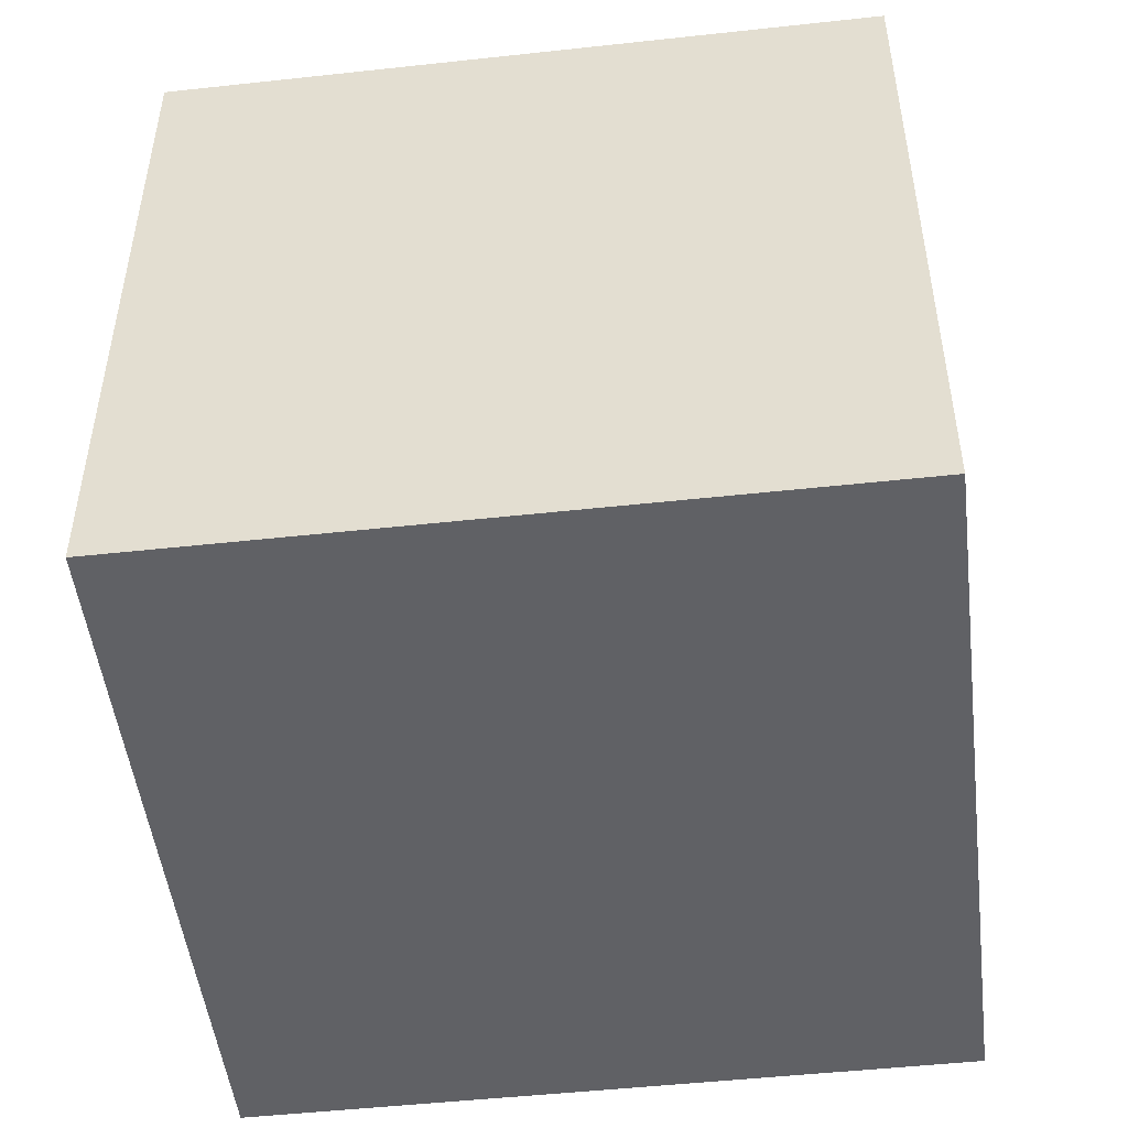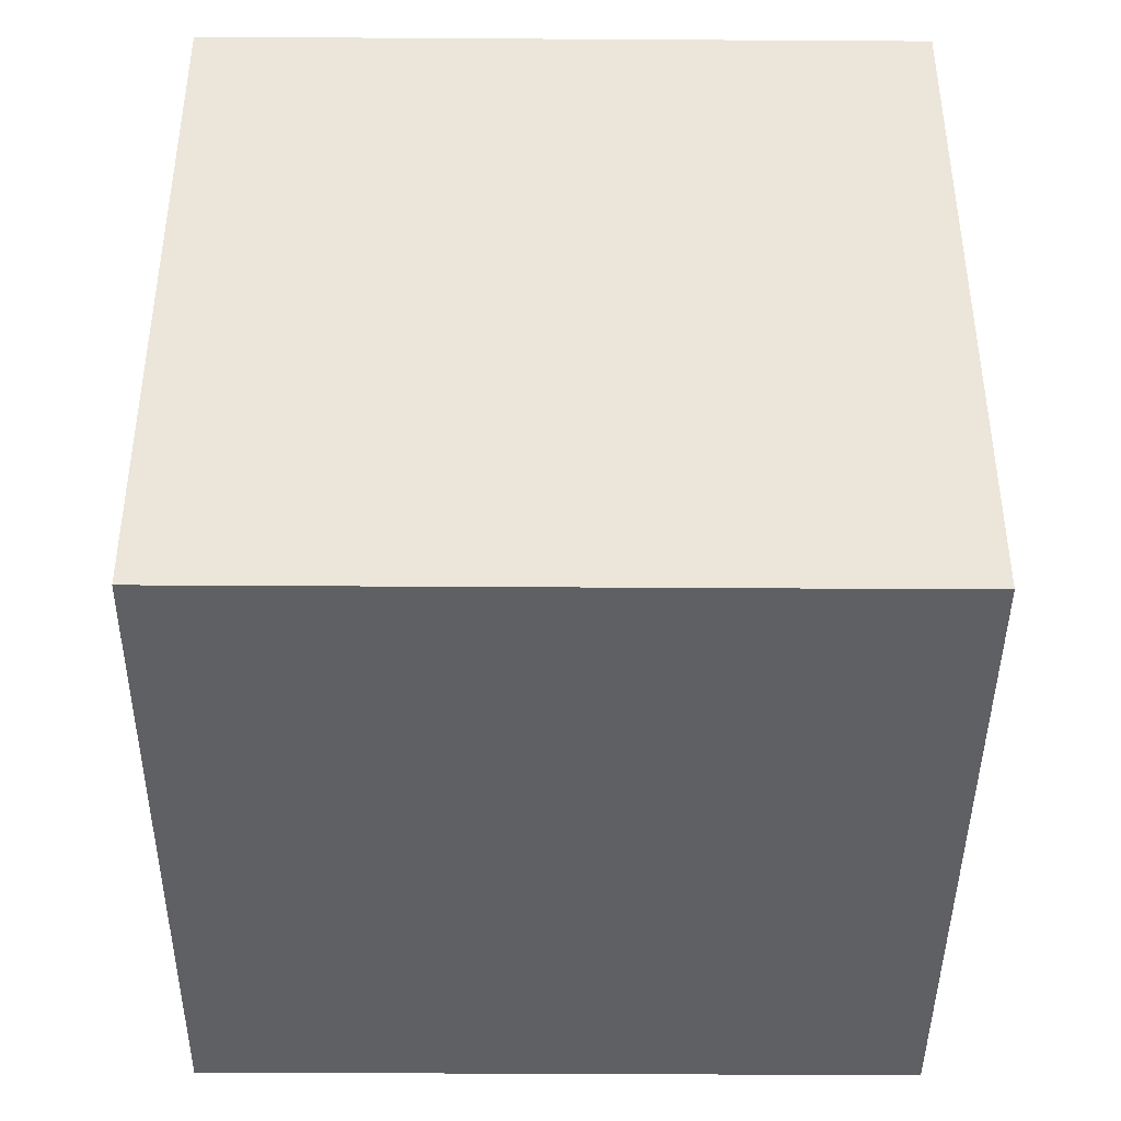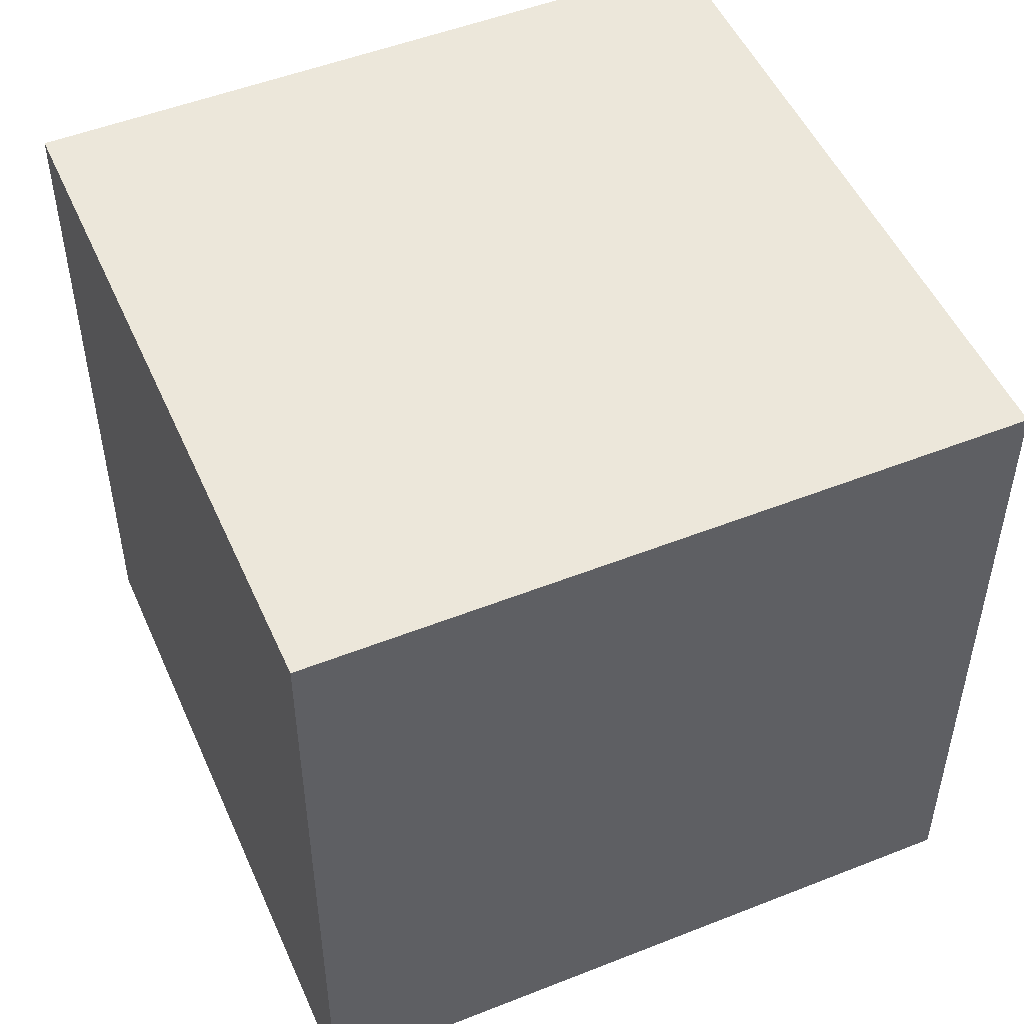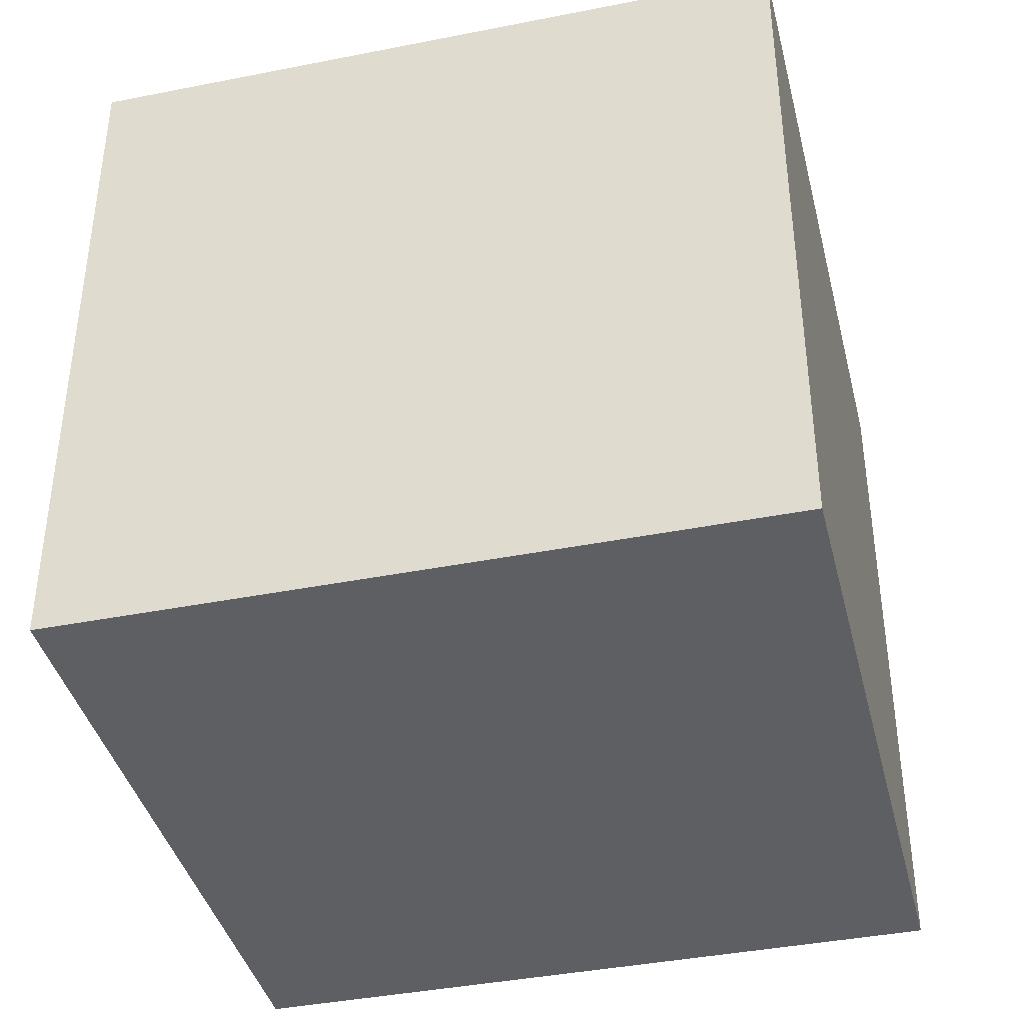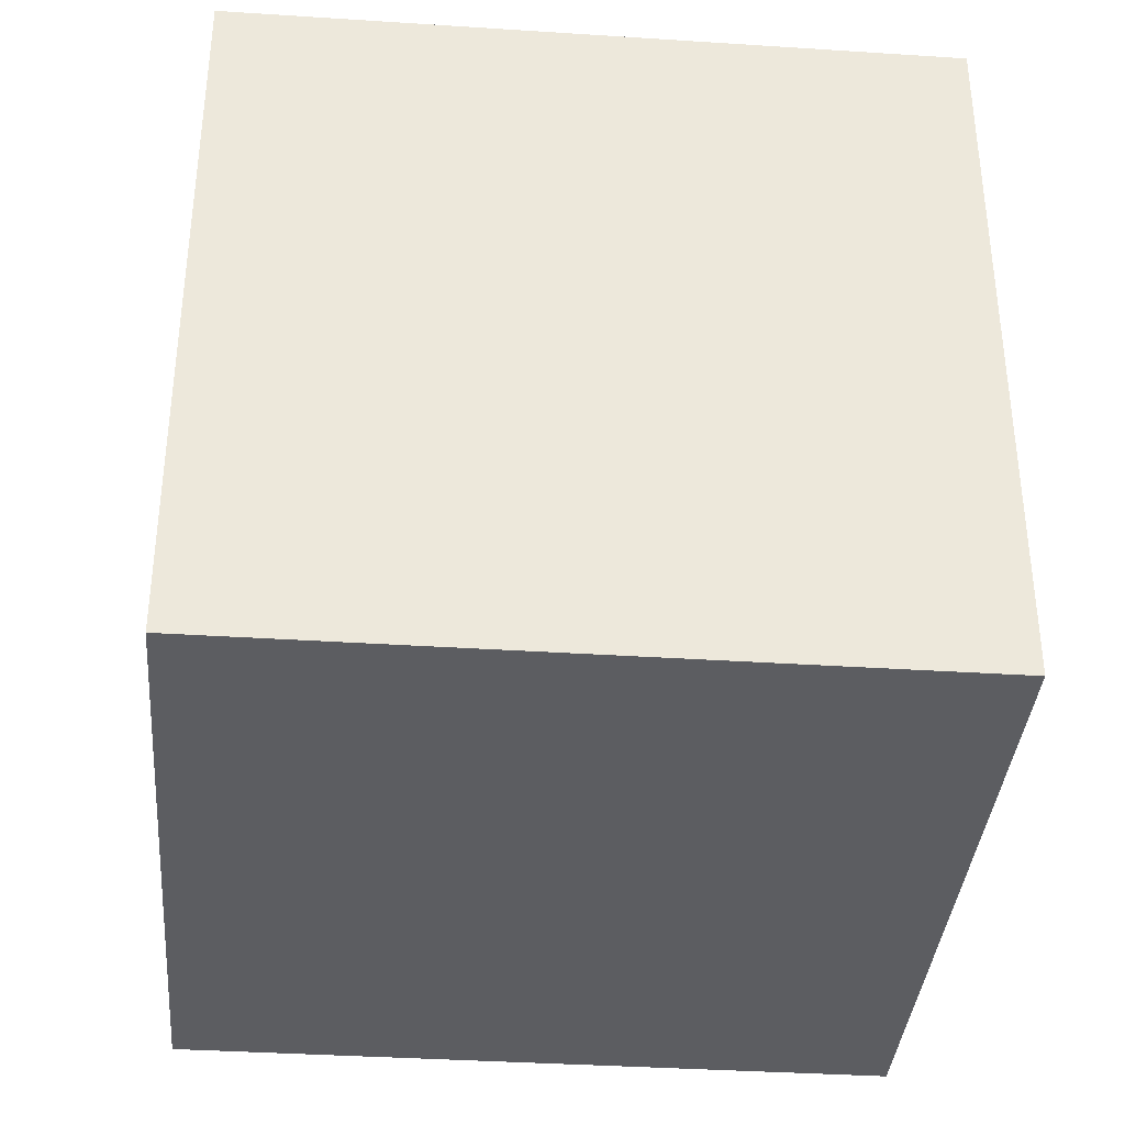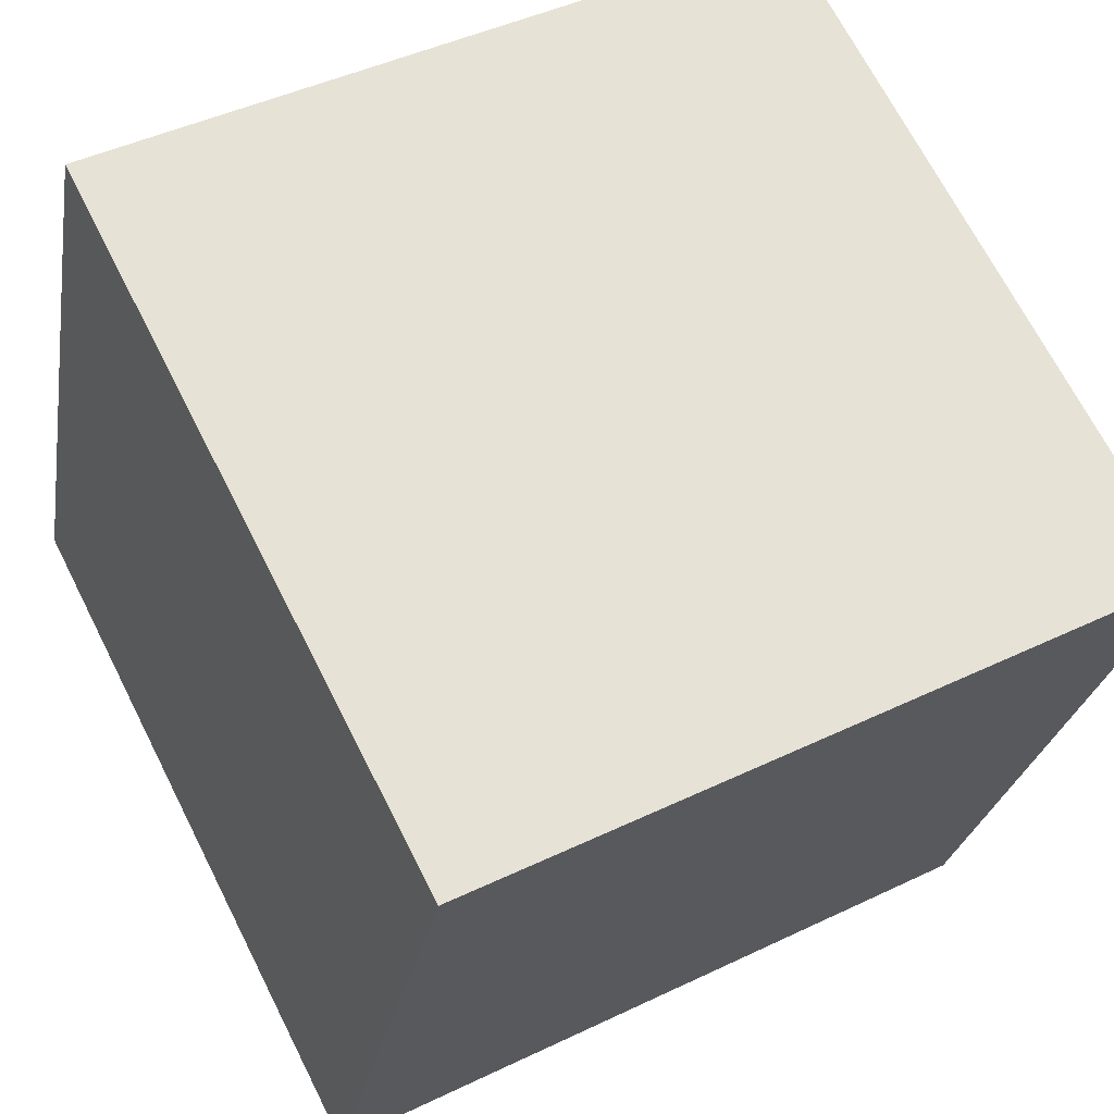
<metadata>
{"format":"obj","ext":"obj","renderer":"f3d","projection":"perspective","resolution":1024,"background":"white","views":[{"elev":-49.5,"azim":-4.2,"up":"+Z"},{"elev":-42.6,"azim":168.5,"up":"+Z"},{"elev":50.5,"azim":-124.5,"up":"+Z"},{"elev":-39.9,"azim":-87.3,"up":"+Z"},{"elev":-36.8,"azim":-105.9,"up":"+Z"},{"elev":68.8,"azim":-26.9,"up":"+Y"}]}
</metadata>
<code>
v 0.7547 0.6679 -0.28
v 0.7547 0.6679 0.12
v 0.6779 0.2753 0.12
v 0.7547 0.6679 -0.28
v 0.6779 0.2753 0.12
v 0.6779 0.2753 -0.28
v 0.3621 0.7447 -0.28
v 0.2853 0.3521 -0.28
v 0.2853 0.3521 0.12
v 0.3621 0.7447 -0.28
v 0.2853 0.3521 0.12
v 0.3621 0.7447 0.12
v 0.7547 0.6679 -0.28
v 0.3621 0.7447 -0.28
v 0.3621 0.7447 0.12
v 0.7547 0.6679 -0.28
v 0.3621 0.7447 0.12
v 0.7547 0.6679 0.12
v 0.7547 0.6679 0.12
v 0.3621 0.7447 0.12
v 0.2853 0.3521 0.12
v 0.7547 0.6679 0.12
v 0.2853 0.3521 0.12
v 0.6779 0.2753 0.12
v 0.6779 0.2753 0.12
v 0.2853 0.3521 0.12
v 0.2853 0.3521 -0.28
v 0.6779 0.2753 0.12
v 0.2853 0.3521 -0.28
v 0.6779 0.2753 -0.28
v 0.3621 0.7447 -0.28
v 0.7547 0.6679 -0.28
v 0.6779 0.2753 -0.28
v 0.3621 0.7447 -0.28
v 0.6779 0.2753 -0.28
v 0.2853 0.3521 -0.28
f 1 2 3
f 4 5 6
f 7 8 9
f 10 11 12
f 13 14 15
f 16 17 18
f 19 20 21
f 22 23 24
f 25 26 27
f 28 29 30
f 31 32 33
f 34 35 36

</code>
